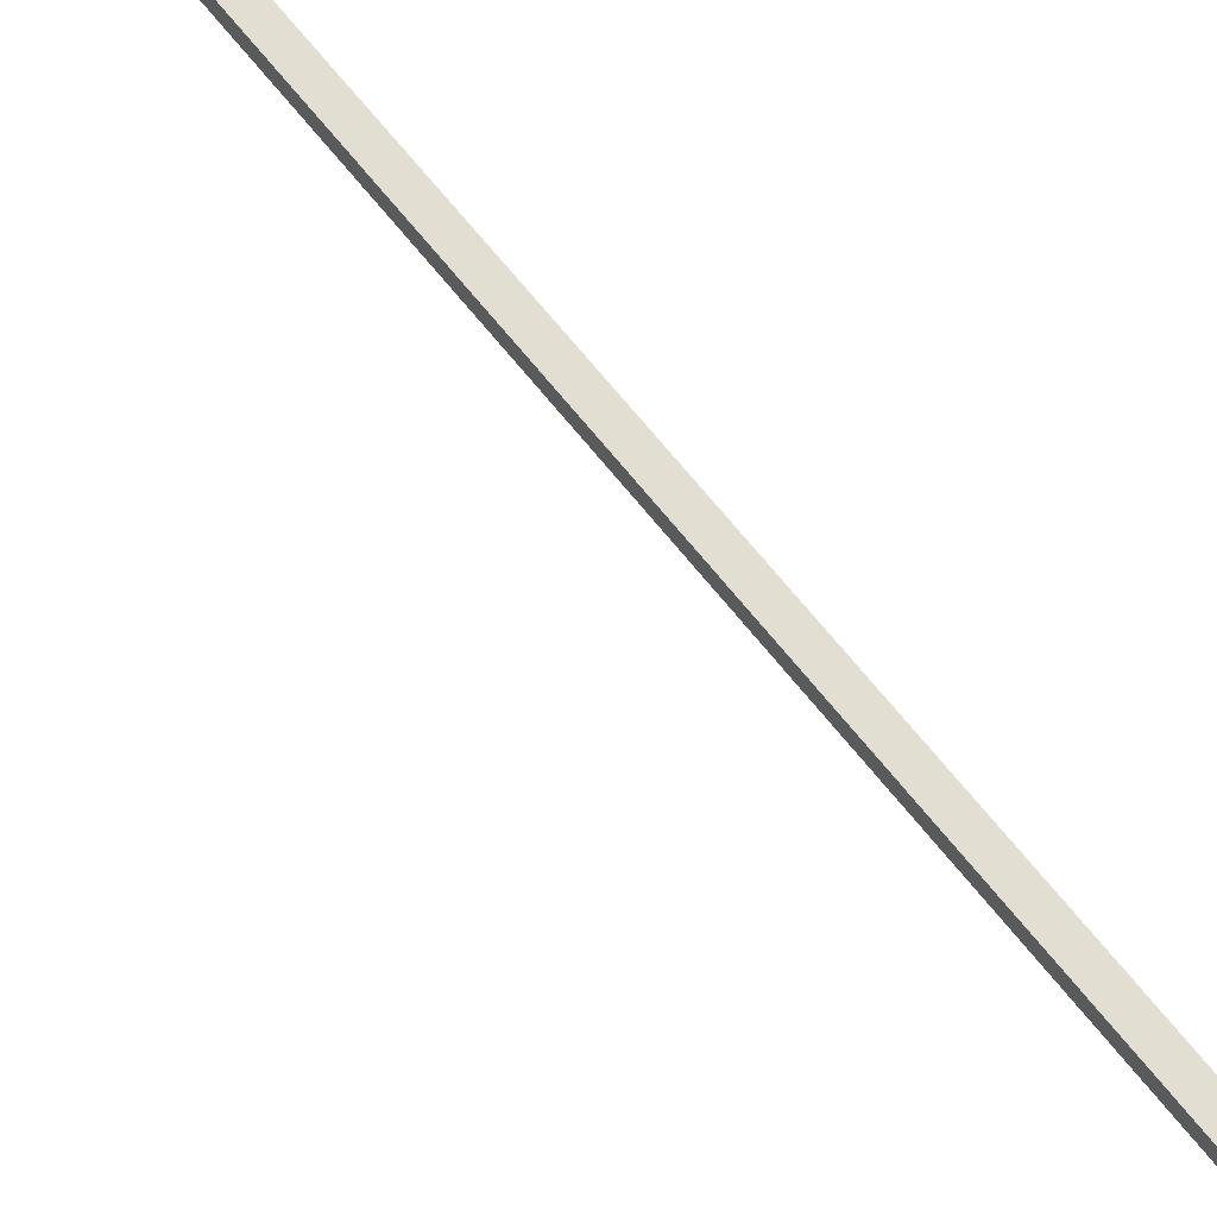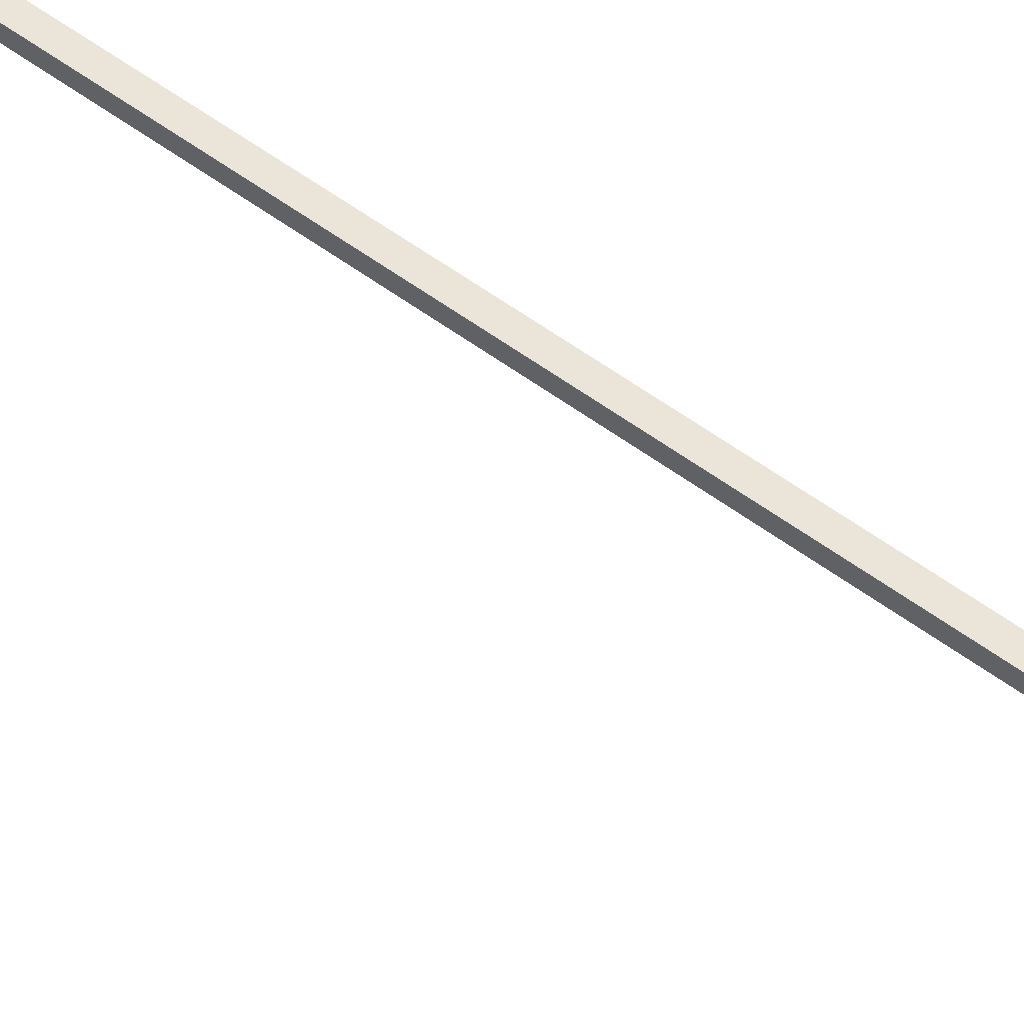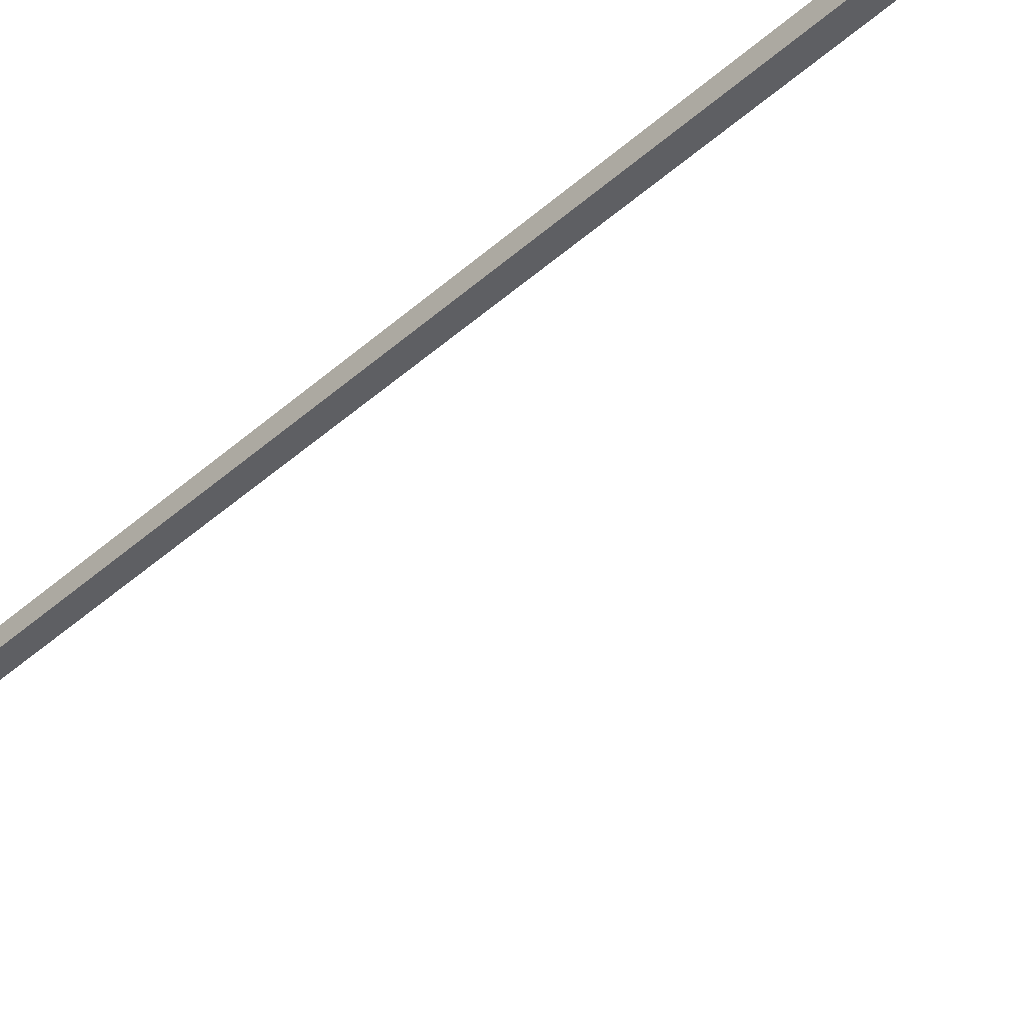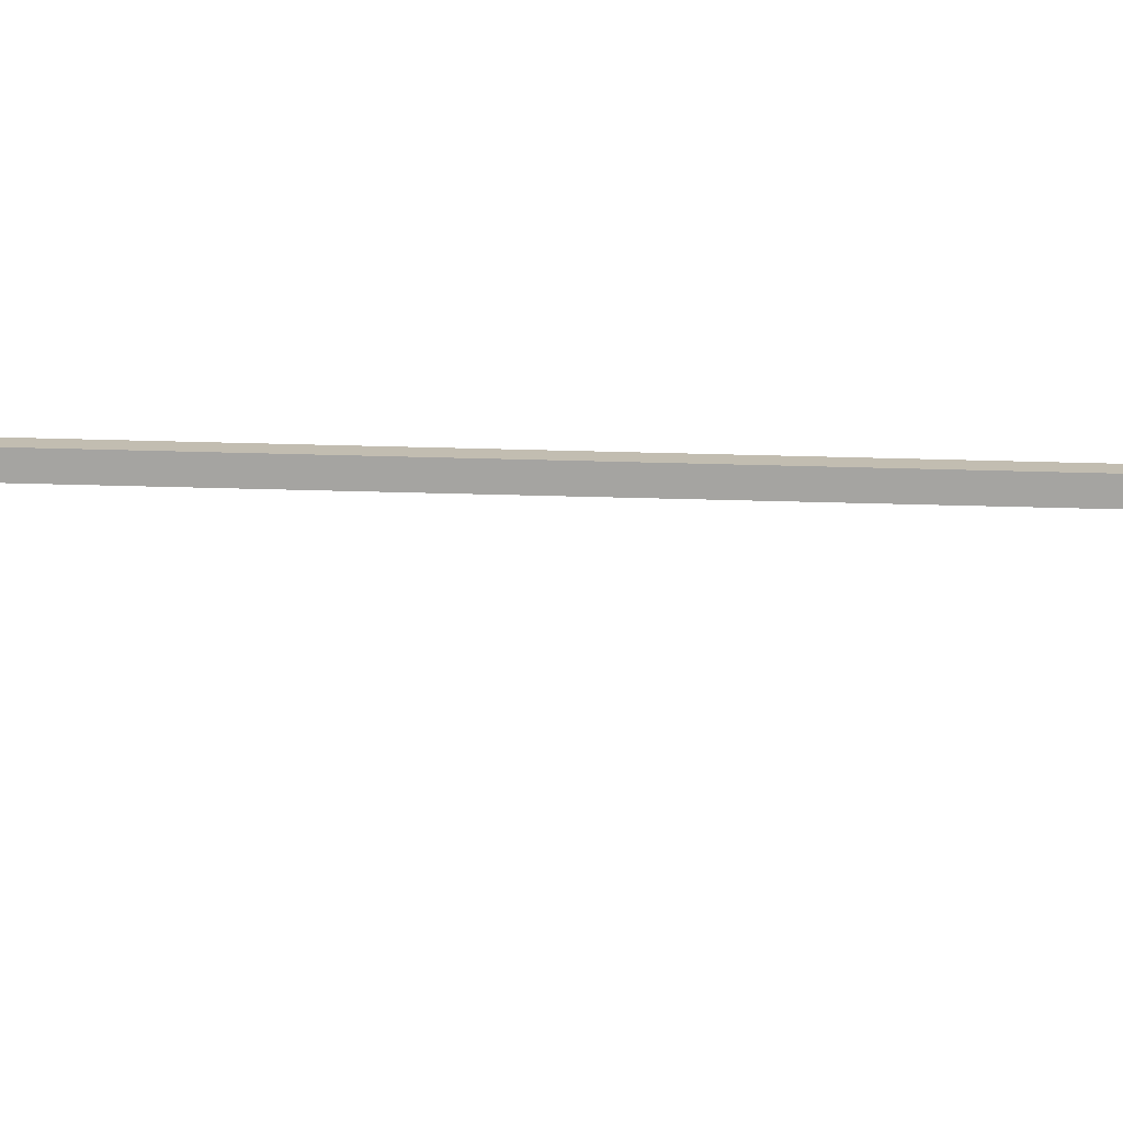
<metadata>
{"format":"obj","ext":"obj","renderer":"f3d","projection":"perspective","resolution":1024,"background":"white","views":[{"elev":67.7,"azim":141.4,"up":"+Z"},{"elev":58.8,"azim":-52.8,"up":"+Z"},{"elev":-41.5,"azim":-42.7,"up":"+Z"},{"elev":-73.3,"azim":88.6,"up":"+Z"}]}
</metadata>
<code>
o SketchUp.001_ID63
v 1.13 5.099 0.04821
v 1.18 4.971 0.04821
v 1.13 4.971 0.04821
v 1.18 5.099 0.04821
v 1.18 5.346 -0.9825
v 1.13 5.099 0.04821
v 1.13 5.346 -0.9825
v 1.18 5.099 0.04821
v 1.18 4.971 0.04821
v 1.18 5.141 0.06821
v 1.18 4.971 0.06821
v 1.18 5.141 0.05821
v 1.18 5.099 0.04821
v 1.18 5.39 -0.9825
v 1.18 5.346 -0.9825
v 1.18 5.346 -1.133
v 1.18 5.39 -1.133
v 1.18 4.971 0.04821
v 1.13 4.971 0.06821
v 1.13 4.971 0.04821
v 1.18 4.971 0.06821
v 1.13 5.39 -0.9825
v 1.13 5.099 0.04821
v 1.13 5.141 0.05821
v 1.13 5.346 -0.9825
v 1.13 5.39 -1.133
v 1.13 5.346 -1.133
v 1.13 4.971 0.06821
v 1.13 5.141 0.06821
v 1.13 4.971 0.04821
v 1.18 5.346 -1.133
v 1.13 5.346 -0.9825
v 1.13 5.346 -1.133
v 1.18 5.346 -0.9825
v 1.13 5.39 -1.133
v 1.18 5.346 -1.133
v 1.13 5.346 -1.133
v 1.18 5.39 -1.133
v 1.18 5.39 -0.9825
v 1.13 5.39 -1.133
v 1.13 5.39 -0.9825
v 1.18 5.39 -1.133
v 1.18 5.141 0.05821
v 1.13 5.39 -0.9825
v 1.13 5.141 0.05821
v 1.18 5.39 -0.9825
v 1.18 5.141 0.06821
v 1.13 5.141 0.05821
v 1.13 5.141 0.06821
v 1.18 5.141 0.05821
f 1 2 3
f 2 1 4
f 5 6 7
f 6 5 8
f 9 10 11
f 10 9 12
f 12 9 13
f 12 13 14
f 14 13 15
f 14 15 16
f 14 16 17
f 18 19 20
f 19 18 21
f 22 23 24
f 23 22 25
f 25 22 26
f 25 26 27
f 24 28 29
f 28 24 30
f 30 24 23
f 31 32 33
f 32 31 34
f 35 36 37
f 36 35 38
f 39 40 41
f 40 39 42
f 43 44 45
f 44 43 46
f 47 48 49
f 48 47 50
o SketchUp_ID50
v 1.196 0 0.06821
v 1.106 0 0.1582
v 1.106 0 0.06821
v 1.196 0 0.1582
v 1.106 5.23 0.06821
v 1.196 0 0.06821
v 1.106 0 0.06821
v 1.13 4.971 0.06821
v 1.13 5.141 0.06821
v 1.18 5.141 0.06821
v 1.18 4.971 0.06821
v 1.196 5.23 0.06821
v 1.196 0 0.06821
v 1.196 5.23 0.1582
v 1.196 0 0.1582
v 1.196 5.23 0.06821
v 1.196 5.23 0.1582
v 1.106 0 0.1582
v 1.196 0 0.1582
v 1.106 5.23 0.1582
v 1.106 5.23 0.06821
v 1.106 0 0.1582
v 1.106 5.23 0.1582
v 1.106 0 0.06821
v 1.196 5.23 0.1582
v 1.106 5.23 0.06821
v 1.106 5.23 0.1582
v 1.196 5.23 0.06821
f 51 52 53
f 52 51 54
f 55 56 57
f 56 55 58
f 58 55 59
f 59 55 60
f 56 61 62
f 61 56 58
f 62 61 60
f 62 60 55
f 63 64 65
f 64 63 66
f 67 68 69
f 68 67 70
f 71 72 73
f 72 71 74
f 75 76 77
f 76 75 78
o instance_0.004_ID42
v 1.163 5.417 -1.243
v 1.168 5.417 -1.243
v 1.166 5.417 -1.243
v 1.171 5.418 -1.244
v 1.161 5.418 -1.243
v 1.159 5.42 -1.242
v 1.173 5.42 -1.244
v 1.157 5.422 -1.242
v 1.174 5.422 -1.244
v 1.156 5.424 -1.242
v 1.175 5.424 -1.244
v 1.175 5.427 -1.244
v 1.156 5.427 -1.242
v 1.156 5.429 -1.242
v 1.175 5.429 -1.244
v 1.174 5.432 -1.244
v 1.157 5.432 -1.242
v 1.159 5.434 -1.242
v 1.173 5.434 -1.244
v 1.161 5.435 -1.243
v 1.171 5.435 -1.244
v 1.168 5.436 -1.243
v 1.163 5.436 -1.243
v 1.166 5.437 -1.243
f 79 80 81
f 80 79 82
f 82 79 83
f 82 83 84
f 82 84 85
f 85 84 86
f 85 86 87
f 87 86 88
f 87 88 89
f 89 88 90
f 90 88 91
f 90 91 92
f 90 92 93
f 93 92 94
f 94 92 95
f 94 95 96
f 94 96 97
f 97 96 98
f 97 98 99
f 99 98 100
f 100 98 101
f 100 101 102
o instance_0.003_ID29
v 1.323 5.326 -1.44
v 1.259 5.406 -1.286
v 1.259 5.326 -1.286
v 1.259 5.416 -1.286
v 1.323 5.416 -1.44
v 1.259 5.326 -1.286
v 1.218 5.406 -1.131
v 1.218 5.326 -1.131
v 1.259 5.406 -1.286
v 1.034 5.326 -1.481
v 1.069 5.326 -1.286
v 1.033 5.326 -1.44
v 1.046 5.326 -1.52
v 1.069 5.326 -1.554
v 1.1 5.326 -1.581
v 1.259 5.326 -1.286
v 1.138 5.326 -1.597
v 1.178 5.326 -1.603
v 1.218 5.326 -1.597
v 1.256 5.326 -1.581
v 1.287 5.326 -1.554
v 1.323 5.326 -1.44
v 1.31 5.326 -1.52
v 1.322 5.326 -1.481
v 1.322 5.326 -1.481
v 1.323 5.416 -1.44
v 1.323 5.326 -1.44
v 1.322 5.416 -1.481
v 1.069 5.416 -1.286
v 1.034 5.416 -1.481
v 1.033 5.416 -1.44
v 1.046 5.416 -1.52
v 1.069 5.416 -1.554
v 1.1 5.416 -1.581
v 1.259 5.416 -1.286
v 1.138 5.416 -1.597
v 1.178 5.416 -1.603
v 1.218 5.416 -1.597
v 1.256 5.416 -1.581
v 1.287 5.416 -1.554
v 1.323 5.416 -1.44
v 1.31 5.416 -1.52
v 1.322 5.416 -1.481
v 1.259 5.406 -1.286
v 1.069 5.416 -1.286
v 1.069 5.406 -1.286
v 1.259 5.416 -1.286
v 1.218 5.326 -1.131
v 1.098 5.406 -1.131
v 1.098 5.326 -1.131
v 1.218 5.406 -1.131
v 1.259 5.326 -1.286
v 1.098 5.326 -1.131
v 1.069 5.326 -1.286
v 1.218 5.326 -1.131
v 1.098 5.406 -1.131
v 1.13 5.406 -1.194
v 1.128 5.406 -1.204
v 1.135 5.406 -1.185
v 1.143 5.406 -1.177
v 1.218 5.406 -1.131
v 1.152 5.406 -1.172
v 1.162 5.406 -1.169
v 1.172 5.406 -1.169
v 1.182 5.406 -1.171
v 1.191 5.406 -1.176
v 1.199 5.406 -1.184
v 1.204 5.406 -1.193
v 1.207 5.406 -1.203
v 1.207 5.406 -1.213
v 1.069 5.406 -1.286
v 1.144 5.406 -1.241
v 1.259 5.406 -1.286
v 1.136 5.406 -1.233
v 1.131 5.406 -1.224
v 1.128 5.406 -1.214
v 1.183 5.406 -1.245
v 1.192 5.406 -1.24
v 1.199 5.406 -1.232
v 1.205 5.406 -1.223
v 1.033 5.416 -1.44
v 1.069 5.406 -1.286
v 1.069 5.416 -1.286
v 1.069 5.326 -1.286
v 1.033 5.326 -1.44
v 1.034 5.416 -1.481
v 1.033 5.326 -1.44
v 1.033 5.416 -1.44
v 1.034 5.326 -1.481
v 1.046 5.416 -1.52
v 1.046 5.326 -1.52
v 1.069 5.416 -1.554
v 1.069 5.326 -1.554
v 1.1 5.416 -1.581
v 1.1 5.326 -1.581
v 1.138 5.416 -1.597
v 1.138 5.326 -1.597
v 1.178 5.416 -1.603
v 1.178 5.326 -1.603
v 1.218 5.326 -1.597
v 1.218 5.416 -1.597
v 1.256 5.326 -1.581
v 1.256 5.416 -1.581
v 1.287 5.326 -1.554
v 1.287 5.416 -1.554
v 1.31 5.416 -1.52
v 1.31 5.326 -1.52
v 1.098 5.406 -1.131
v 1.069 5.326 -1.286
v 1.098 5.326 -1.131
v 1.069 5.406 -1.286
f 103 104 105
f 104 103 106
f 106 103 107
f 108 109 110
f 109 108 111
f 112 113 114
f 113 112 115
f 113 115 116
f 113 116 117
f 113 117 118
f 118 117 119
f 118 119 120
f 118 120 121
f 118 121 122
f 118 122 123
f 118 123 124
f 124 123 125
f 124 125 126
f 131 132 133
f 132 131 134
f 134 131 135
f 135 131 136
f 136 131 137
f 136 137 138
f 138 137 139
f 139 137 140
f 140 137 141
f 141 137 142
f 142 137 143
f 142 143 144
f 144 143 145
f 146 147 148
f 147 146 149
f 150 151 152
f 151 150 153
f 154 155 156
f 155 154 157
f 158 159 160
f 159 158 161
f 161 158 162
f 162 158 163
f 162 163 164
f 164 163 165
f 165 163 166
f 166 163 167
f 167 163 168
f 168 163 169
f 169 163 170
f 170 163 171
f 171 163 172
f 173 174 175
f 174 173 176
f 176 173 177
f 177 173 158
f 177 158 178
f 178 158 160
f 175 174 179
f 175 179 180
f 175 180 181
f 175 181 182
f 175 182 172
f 175 172 163
f 183 184 185
f 184 183 186
f 186 183 187
f 210 211 212
f 211 210 213
f 127 128 129
f 128 127 130
f 188 189 190
f 189 188 191
f 192 191 188
f 191 192 193
f 194 193 192
f 193 194 195
f 195 196 197
f 196 195 194
f 197 198 199
f 198 197 196
f 199 200 201
f 200 199 198
f 200 202 201
f 202 200 203
f 203 204 202
f 204 203 205
f 205 206 204
f 206 205 207
f 206 208 209
f 208 206 207
f 209 130 127
f 130 209 208
o instance_0.002_ID21
v 1.199 5.446 -1.184
v 1.191 5.406 -1.176
v 1.199 5.406 -1.184
v 1.191 5.446 -1.176
v 1.204 5.406 -1.193
v 1.204 5.446 -1.193
v 1.13 5.446 -1.194
v 1.128 5.446 -1.214
v 1.128 5.446 -1.204
v 1.131 5.446 -1.224
v 1.135 5.446 -1.185
v 1.136 5.446 -1.233
v 1.143 5.446 -1.177
v 1.144 5.446 -1.241
v 1.152 5.446 -1.172
v 1.183 5.446 -1.245
v 1.162 5.446 -1.169
v 1.172 5.446 -1.169
v 1.182 5.446 -1.171
v 1.191 5.446 -1.176
v 1.192 5.446 -1.24
v 1.199 5.446 -1.184
v 1.199 5.446 -1.232
v 1.204 5.446 -1.193
v 1.205 5.446 -1.223
v 1.207 5.446 -1.203
v 1.207 5.446 -1.213
v 1.182 5.406 -1.171
v 1.182 5.446 -1.171
v 1.207 5.406 -1.203
v 1.207 5.446 -1.203
v 1.183 5.446 -1.245
v 1.192 5.406 -1.24
v 1.183 5.406 -1.245
v 1.192 5.446 -1.24
v 1.144 5.406 -1.241
v 1.161 5.418 -1.243
v 1.183 5.406 -1.245
v 1.159 5.42 -1.242
v 1.157 5.422 -1.242
v 1.144 5.446 -1.241
v 1.163 5.417 -1.243
v 1.166 5.417 -1.243
v 1.156 5.424 -1.242
v 1.156 5.427 -1.242
v 1.156 5.429 -1.242
v 1.157 5.432 -1.242
v 1.159 5.434 -1.242
v 1.161 5.435 -1.243
v 1.163 5.436 -1.243
v 1.166 5.437 -1.243
v 1.175 5.424 -1.244
v 1.183 5.446 -1.245
v 1.174 5.422 -1.244
v 1.173 5.42 -1.244
v 1.171 5.418 -1.244
v 1.168 5.417 -1.243
v 1.175 5.427 -1.244
v 1.175 5.429 -1.244
v 1.174 5.432 -1.244
v 1.173 5.434 -1.244
v 1.171 5.435 -1.244
v 1.168 5.436 -1.243
v 1.136 5.446 -1.233
v 1.144 5.406 -1.241
v 1.136 5.406 -1.233
v 1.144 5.446 -1.241
v 1.131 5.406 -1.224
v 1.131 5.446 -1.224
v 1.128 5.406 -1.214
v 1.128 5.446 -1.214
v 1.128 5.406 -1.204
v 1.128 5.446 -1.204
v 1.13 5.446 -1.194
v 1.13 5.406 -1.194
v 1.135 5.446 -1.185
v 1.135 5.406 -1.185
v 1.143 5.446 -1.177
v 1.143 5.406 -1.177
v 1.152 5.406 -1.172
v 1.152 5.446 -1.172
v 1.162 5.406 -1.169
v 1.162 5.446 -1.169
v 1.172 5.446 -1.169
v 1.172 5.406 -1.169
v 1.207 5.406 -1.213
v 1.207 5.446 -1.213
v 1.205 5.406 -1.223
v 1.205 5.446 -1.223
v 1.199 5.406 -1.232
v 1.199 5.446 -1.232
f 220 221 222
f 221 220 223
f 223 220 224
f 223 224 225
f 225 224 226
f 225 226 227
f 227 226 228
f 227 228 229
f 229 228 230
f 229 230 231
f 229 231 232
f 229 232 233
f 229 233 234
f 234 233 235
f 234 235 236
f 236 235 237
f 236 237 238
f 238 237 239
f 238 239 240
f 249 250 251
f 250 249 252
f 252 249 253
f 253 249 254
f 251 250 255
f 251 255 256
f 253 254 257
f 257 254 258
f 258 254 259
f 259 254 260
f 260 254 261
f 261 254 262
f 262 254 263
f 263 254 264
f 251 265 266
f 265 251 267
f 267 251 268
f 268 251 269
f 269 251 270
f 270 251 256
f 266 265 271
f 266 271 272
f 266 272 273
f 266 273 274
f 266 274 275
f 266 275 276
f 266 276 264
f 266 264 254
f 214 215 216
f 215 214 217
f 218 214 216
f 214 218 219
f 217 241 215
f 241 217 242
f 243 219 218
f 219 243 244
f 245 246 247
f 246 245 248
f 277 278 279
f 278 277 280
f 277 281 282
f 281 277 279
f 282 283 284
f 283 282 281
f 284 285 286
f 285 284 283
f 287 285 288
f 285 287 286
f 289 288 290
f 288 289 287
f 291 290 292
f 290 291 289
f 293 291 292
f 291 293 294
f 295 294 293
f 294 295 296
f 297 295 298
f 295 297 296
f 242 298 241
f 298 242 297
f 299 244 243
f 244 299 300
f 301 300 299
f 300 301 302
f 303 302 301
f 302 303 304
f 246 304 303
f 304 246 248
o instance_0.001_ID13
v 1.18 5.359 -1.319
v 1.175 5.359 -1.319
v 1.177 5.359 -1.319
v 1.056 5.363 -1.4
v 1.052 5.365 -1.462
v 1.05 5.364 -1.431
v 1.063 5.366 -1.492
v 1.07 5.362 -1.372
v 1.08 5.367 -1.518
v 1.09 5.361 -1.348
v 1.104 5.368 -1.538
v 1.116 5.36 -1.331
v 1.132 5.368 -1.552
v 1.146 5.36 -1.321
v 1.163 5.368 -1.558
v 1.169 5.359 -1.319
v 1.174 5.368 -1.557
v 1.175 5.359 -1.319
v 1.186 5.368 -1.558
v 1.18 5.359 -1.319
v 1.204 5.359 -1.321
v 1.216 5.367 -1.552
v 1.233 5.359 -1.331
v 1.245 5.367 -1.539
v 1.259 5.36 -1.349
v 1.268 5.366 -1.518
v 1.28 5.361 -1.373
v 1.286 5.365 -1.492
v 1.293 5.361 -1.401
v 1.297 5.364 -1.463
v 1.299 5.363 -1.432
v 1.175 5.359 -1.319
v 1.169 5.359 -1.319
v 1.172 5.359 -1.319
f 305 306 307
f 308 309 310
f 309 308 311
f 311 308 312
f 311 312 313
f 313 312 314
f 313 314 315
f 315 314 316
f 315 316 317
f 317 316 318
f 317 318 319
f 319 318 320
f 319 320 321
f 321 320 322
f 321 322 323
f 323 322 324
f 323 324 325
f 323 325 326
f 326 325 327
f 326 327 328
f 328 327 329
f 328 329 330
f 330 329 331
f 330 331 332
f 332 331 333
f 332 333 334
f 334 333 335
f 336 337 338

</code>
